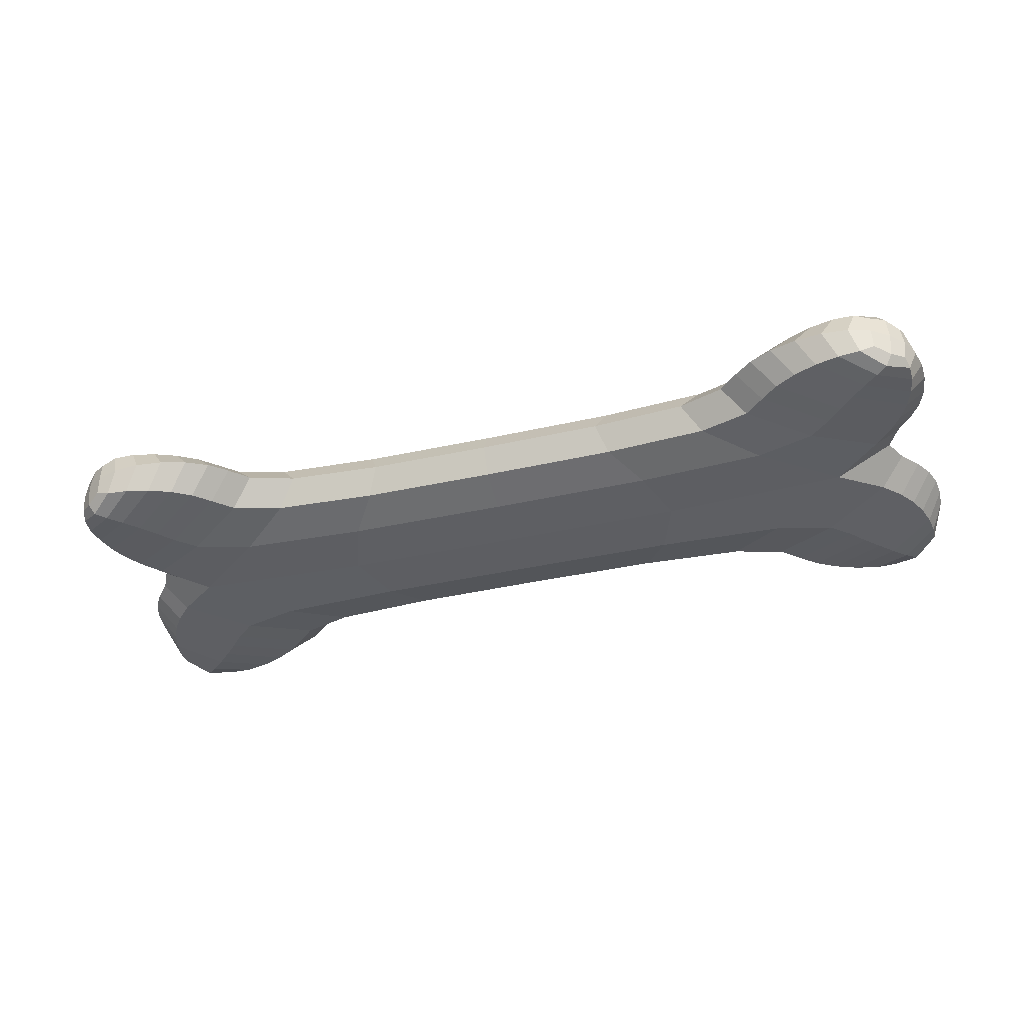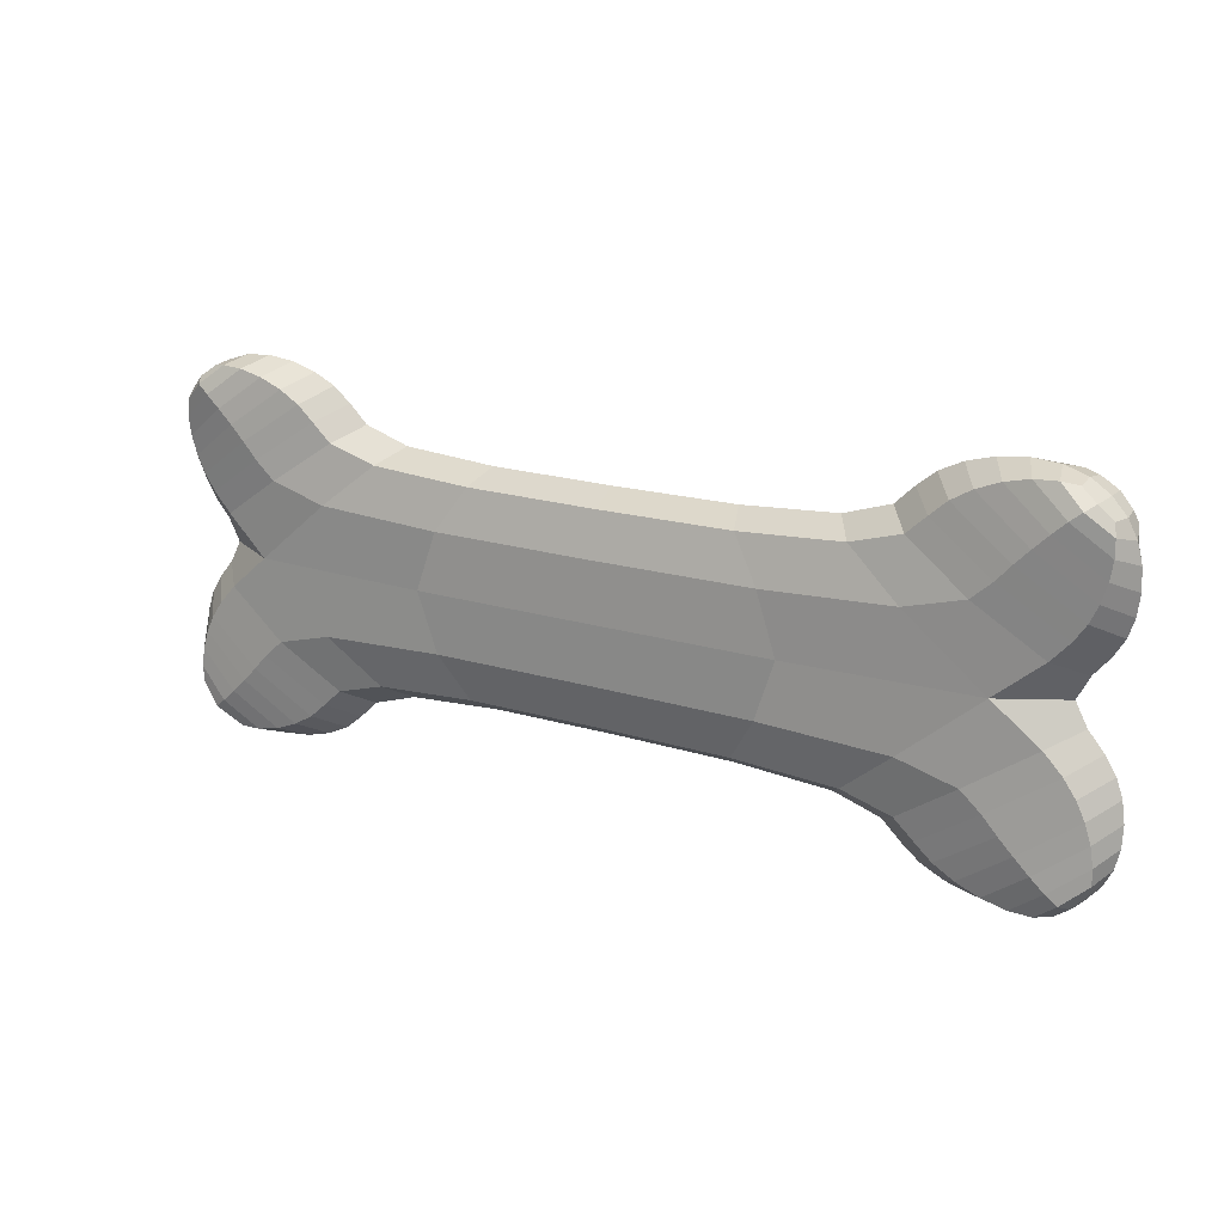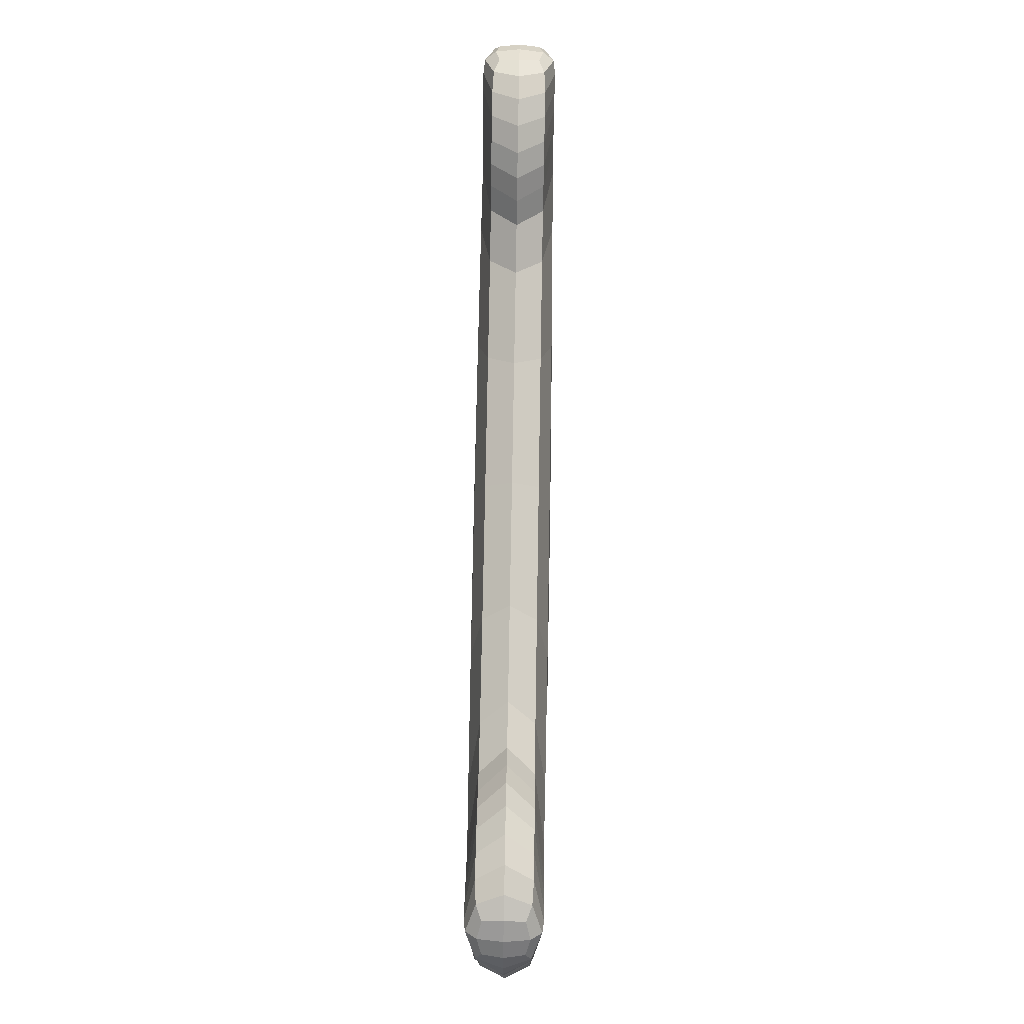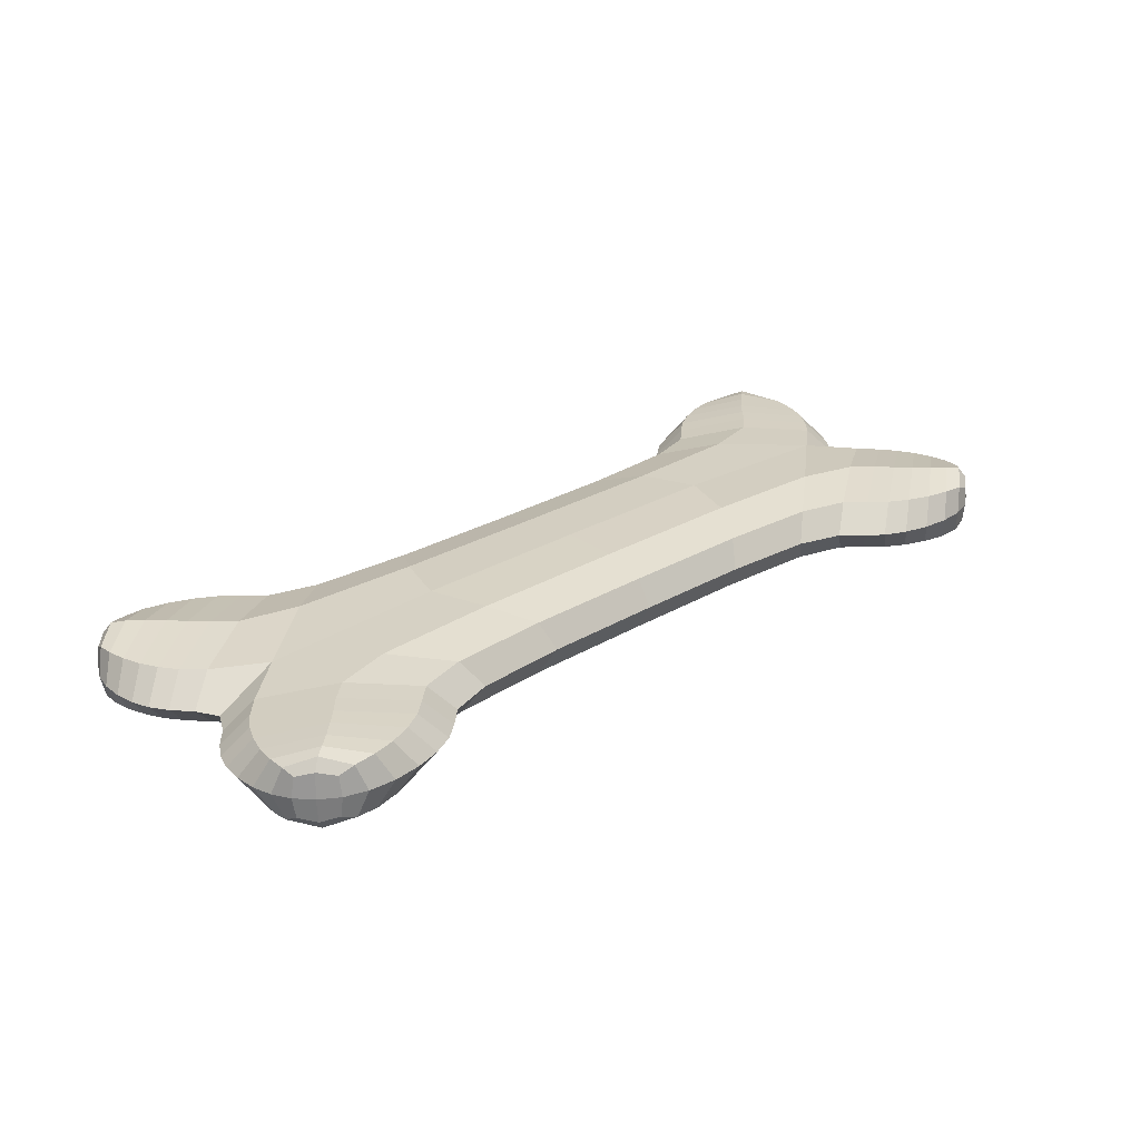
<metadata>
{"format":"obj","ext":"obj","renderer":"f3d","projection":"perspective","resolution":1024,"background":"white","views":[{"elev":-39.8,"azim":-164.5,"up":"+Y"},{"elev":17.7,"azim":32.0,"up":"+Z"},{"elev":75.3,"azim":-89.0,"up":"+Z"},{"elev":26.4,"azim":-43.2,"up":"+Y"}]}
</metadata>
<code>
o Cube
v 0.182 0.0204 -0.08118
v 0.182 -0.0204 -0.08118
v 0.2347 0.0204 -0.1054
v 0.2347 -0.0204 -0.1054
v 0.2631 -0.0204 -0.1256
v 0.2631 0.0204 -0.1256
v 0.2988 -0.0204 -0.1367
v 0.2988 0.0204 -0.1367
v 0.3269 -0.0153 -0.1354
v 0.3269 0.0153 -0.1354
v 0.3485 -0.0153 -0.117
v 0.3485 0.0153 -0.117
v 0.3513 -0.0204 -0.09624
v 0.3513 0.0204 -0.09624
v 0.3445 -0.0204 -0.06794
v 0.3445 0.0204 -0.06794
v 0.3293 -0.0204 -0.04245
v 0.3293 0.0204 -0.04245
v -0.182 0.0204 -0.08118
v -0.182 -0.0204 -0.08118
v -0.2347 0.0204 -0.1054
v -0.2347 -0.0204 -0.1054
v 0 0.0204 -0.07594
v -0 -0.0204 -0.07594
v -0.2631 -0.0204 -0.1256
v -0.2631 0.0204 -0.1256
v -0.2988 -0.0204 -0.1367
v -0.2988 0.0204 -0.1367
v -0.3269 -0.0153 -0.1354
v -0.3269 0.0153 -0.1354
v -0.3485 -0.0153 -0.117
v -0.3485 0.0153 -0.117
v -0.3513 -0.0204 -0.09624
v -0.3513 0.0204 -0.09624
v -0.3445 -0.0204 -0.06794
v -0.3445 0.0204 -0.06794
v -0.3293 -0.0204 -0.04245
v -0.3293 0.0204 -0.04245
v 0.182 0.0204 0.08118
v 0.182 -0.0204 0.08118
v 0.2347 0.0204 0.1054
v 0.2347 -0.0204 0.1054
v 0.2631 -0.0204 0.1256
v 0.2631 0.0204 0.1256
v 0.2988 -0.0204 0.1367
v 0.2988 0.0204 0.1367
v 0.3269 -0.0153 0.1354
v 0.3269 0.0153 0.1354
v 0.3485 -0.0153 0.117
v 0.3485 0.0153 0.117
v 0.3513 -0.0204 0.09624
v 0.3513 0.0204 0.09624
v 0.3445 -0.0204 0.06794
v 0.3445 0.0204 0.06794
v 0.3293 -0.0204 0.04245
v 0.3293 0.0204 0.04245
v 0.2812 -0.02504 -0
v 0.2812 0.02504 -0
v -0.182 0.0204 0.08118
v -0.182 -0.0204 0.08118
v -0.2347 0.0204 0.1054
v -0.2347 -0.0204 0.1054
v 0 0.0204 0.07594
v 0 -0.0204 0.07594
v -0.2631 -0.0204 0.1256
v -0.2631 0.0204 0.1256
v -0.2988 -0.0204 0.1367
v -0.2988 0.0204 0.1367
v -0.3269 -0.0153 0.1354
v -0.3269 0.0153 0.1354
v -0.3485 -0.0153 0.117
v -0.3485 0.0153 0.117
v -0.3513 -0.0204 0.09624
v -0.3513 0.0204 0.09624
v -0.3445 -0.0204 0.06794
v -0.3445 0.0204 0.06794
v -0.3293 -0.0204 0.04245
v -0.3293 0.0204 0.04245
v -0.2812 -0.02504 0
v -0.2812 0.02504 -0
v 0 -0.03061 0
v -0 0.03061 -0
v 0.2477 -0.0204 -0.1167
v 0.1033 -0.0204 -0.07659
v 0.1677 0 -0.09267
v 0.2477 0.0204 -0.1167
v 0.2169 0 -0.1172
v 0 -0 -0.08732
v 0.2807 0.0204 -0.1325
v 0.22 0.0204 -0.09206
v 0.289 0 -0.1443
v 0.2479 0 -0.1365
v 0.1033 0.0204 -0.07659
v 0.22 -0.0204 -0.09206
v 0.2807 -0.0204 -0.1325
v 0.3263 0 -0.1373
v 0.3156 0.01953 -0.1374
v 0.3156 -0.01953 -0.1374
v 0.3507 -0 -0.1162
v 0.3385 0.01866 -0.1268
v 0.3385 -0.01866 -0.1268
v 0.3611 -0 -0.08865
v 0.3509 0.01953 -0.1086
v 0.3509 -0.01953 -0.1086
v 0.3598 0 -0.05713
v 0.349 0.0204 -0.08211
v 0.349 -0.0204 -0.08211
v 0.3471 0 -0.03065
v 0.3382 0.0204 -0.05503
v 0.3382 -0.0204 -0.05503
v 0.3263 0 -0
v 0.3156 0.02088 -0.02793
v 0.3156 -0.02088 -0.02793
v 0.1397 -0.03023 -0
v -0 -0.02933 -0.04366
v 0.2223 -0.02874 -0.04855
v 0.282 -0.02806 -0.07391
v 0.3038 -0.02806 -0.09679
v 0.3251 -0.02806 -0.1165
v 0 0.02933 -0.04366
v 0.2223 0.02874 -0.04855
v 0.1397 0.03023 0
v 0.282 0.02806 -0.07391
v 0.3038 0.02806 -0.09679
v 0.3251 0.02806 -0.1165
v -0.2477 -0.0204 -0.1167
v -0.1033 -0.0204 -0.07659
v -0.1677 0 -0.09267
v -0.2477 0.0204 -0.1167
v -0.2169 -0 -0.1172
v -0.2807 0.0204 -0.1325
v -0.22 0.0204 -0.09206
v -0.289 -0 -0.1443
v -0.2479 -0 -0.1365
v -0.1033 0.0204 -0.07659
v -0.22 -0.0204 -0.09206
v -0.2807 -0.0204 -0.1325
v -0.3263 0 -0.1373
v -0.3156 0.01953 -0.1374
v -0.3156 -0.01953 -0.1374
v -0.3507 0 -0.1162
v -0.3385 0.01866 -0.1268
v -0.3385 -0.01866 -0.1268
v -0.3611 0 -0.08865
v -0.3509 0.01953 -0.1086
v -0.3509 -0.01953 -0.1086
v -0.3598 -0 -0.05713
v -0.349 0.0204 -0.08211
v -0.349 -0.0204 -0.08211
v -0.3471 0 -0.03065
v -0.3382 0.0204 -0.05503
v -0.3382 -0.0204 -0.05503
v -0.3263 0 0
v -0.3156 0.02088 -0.02793
v -0.3156 -0.02088 -0.02793
v -0.1397 -0.03023 0
v -0.2223 -0.02874 -0.04855
v -0.282 -0.02806 -0.07391
v -0.3038 -0.02806 -0.09679
v -0.3251 -0.02806 -0.1165
v -0.2223 0.02874 -0.04855
v -0.1397 0.03023 0
v -0.282 0.02806 -0.07391
v -0.3038 0.02806 -0.09679
v -0.3251 0.02806 -0.1165
v 0.2477 -0.0204 0.1167
v 0.1033 -0.0204 0.07659
v 0.1677 0 0.09267
v 0.2477 0.0204 0.1167
v 0.2169 -0 0.1172
v 0 -0 0.08732
v 0.2807 0.0204 0.1325
v 0.22 0.0204 0.09206
v 0.289 -0 0.1443
v 0.2479 -0 0.1365
v 0.1033 0.0204 0.07659
v 0.22 -0.0204 0.09206
v 0.2807 -0.0204 0.1325
v 0.3263 0 0.1373
v 0.3156 0.01953 0.1374
v 0.3156 -0.01953 0.1374
v 0.3507 0 0.1162
v 0.3385 0.01866 0.1268
v 0.3385 -0.01866 0.1268
v 0.3611 0 0.08865
v 0.3509 0.01953 0.1086
v 0.3509 -0.01953 0.1086
v 0.3598 -0 0.05713
v 0.349 0.0204 0.08211
v 0.349 -0.0204 0.08211
v 0.3471 0 0.03065
v 0.3382 0.0204 0.05503
v 0.3382 -0.0204 0.05503
v 0.3156 0.02088 0.02793
v 0.3156 -0.02088 0.02793
v 0 -0.02933 0.04366
v 0.2223 -0.02874 0.04855
v 0.282 -0.02806 0.07391
v 0.3038 -0.02806 0.09679
v 0.3251 -0.02806 0.1165
v -0 0.02933 0.04366
v 0.2223 0.02874 0.04855
v 0.282 0.02806 0.07391
v 0.3038 0.02806 0.09679
v 0.3251 0.02806 0.1165
v -0.2477 -0.0204 0.1167
v -0.1033 -0.0204 0.07659
v -0.1677 0 0.09267
v -0.2477 0.0204 0.1167
v -0.2169 0 0.1172
v -0.2807 0.0204 0.1325
v -0.22 0.0204 0.09206
v -0.289 0 0.1443
v -0.2479 0 0.1365
v -0.1033 0.0204 0.07659
v -0.22 -0.0204 0.09206
v -0.2807 -0.0204 0.1325
v -0.3263 0 0.1373
v -0.3156 0.01953 0.1374
v -0.3156 -0.01953 0.1374
v -0.3507 -0 0.1162
v -0.3385 0.01866 0.1268
v -0.3385 -0.01866 0.1268
v -0.3611 -0 0.08865
v -0.3509 0.01953 0.1086
v -0.3509 -0.01953 0.1086
v -0.3598 0 0.05713
v -0.349 0.0204 0.08211
v -0.349 -0.0204 0.08211
v -0.3471 0 0.03065
v -0.3382 0.0204 0.05503
v -0.3382 -0.0204 0.05503
v -0.3156 0.02088 0.02793
v -0.3156 -0.02088 0.02793
v -0.2223 -0.02874 0.04855
v -0.282 -0.02806 0.07391
v -0.3038 -0.02806 0.09679
v -0.3251 -0.02806 0.1165
v -0.2223 0.02874 0.04855
v -0.282 0.02806 0.07391
v -0.3038 0.02806 0.09679
v -0.3251 0.02806 0.1165
v 0.3402 0 -0.128
v 0.2678 -0 -0.142
v 0.2307 0 -0.1283
v 0.3092 0 -0.1428
v 0.2028 0 -0.1038
v 0.09521 0 -0.08799
v 0.3575 -0 -0.1033
v 0.3618 -0 -0.07265
v 0.3551 0 -0.04346
v 0.3352 -0 -0.01678
v 0.1244 -0.02924 -0.04419
v 0.2665 -0.02817 -0.06046
v 0.2929 -0.02806 -0.08587
v 0.3148 -0.02806 -0.1073
v 0.3333 -0.02687 -0.123
v 0.1244 0.02924 -0.04419
v 0.2665 0.02817 -0.06046
v 0.2929 0.02806 -0.08587
v 0.3148 0.02806 -0.1073
v 0.3333 0.02687 -0.123
v -0.3402 0 -0.128
v -0.2678 -0 -0.142
v -0.2307 0 -0.1283
v -0.3092 -0 -0.1428
v -0.2028 -0 -0.1038
v -0.09521 0 -0.08799
v -0.3575 0 -0.1033
v -0.3618 -0 -0.07265
v -0.3551 -0 -0.04346
v -0.3352 0 -0.01678
v -0.1244 -0.02924 -0.04419
v -0.2665 -0.02817 -0.06046
v -0.2929 -0.02806 -0.08587
v -0.3148 -0.02806 -0.1073
v -0.3333 -0.02687 -0.123
v -0.1244 0.02924 -0.04419
v -0.2665 0.02817 -0.06046
v -0.2929 0.02806 -0.08587
v -0.3148 0.02806 -0.1073
v -0.3333 0.02687 -0.123
v 0.3402 0 0.128
v 0.2678 -0 0.142
v 0.2307 0 0.1283
v 0.3092 -0 0.1428
v 0.2028 -0 0.1038
v 0.09521 0 0.08799
v 0.3575 0 0.1033
v 0.3618 -0 0.07265
v 0.3551 -0 0.04346
v 0.3352 -0 0.01678
v 0.1244 -0.02924 0.04419
v 0.2665 -0.02817 0.06046
v 0.2929 -0.02806 0.08587
v 0.3148 -0.02806 0.1073
v 0.3333 -0.02687 0.123
v 0.1244 0.02924 0.04419
v 0.2665 0.02817 0.06046
v 0.2929 0.02806 0.08587
v 0.3148 0.02806 0.1073
v 0.3333 0.02687 0.123
v -0.3402 0 0.128
v -0.2678 -0 0.142
v -0.2307 0 0.1283
v -0.3092 0 0.1428
v -0.2028 0 0.1038
v -0.09521 0 0.08799
v -0.3575 -0 0.1033
v -0.3618 -0 0.07265
v -0.3551 0 0.04346
v -0.3352 -0 0.01678
v -0.1244 -0.02924 0.04419
v -0.2665 -0.02817 0.06046
v -0.2929 -0.02806 0.08587
v -0.3148 -0.02806 0.1073
v -0.3333 -0.02687 0.123
v -0.1244 0.02924 0.04419
v -0.2665 0.02817 0.06046
v -0.2929 0.02806 0.08587
v -0.3148 0.02806 0.1073
v -0.3333 0.02687 0.123
f 9 96 243 101
f 96 10 100 243
f 243 100 12 99
f 101 243 99 11
f 5 92 244 95
f 92 6 89 244
f 244 89 8 91
f 95 244 91 7
f 4 87 245 83
f 87 3 86 245
f 245 86 6 92
f 83 245 92 5
f 7 91 246 98
f 91 8 97 246
f 246 97 10 96
f 98 246 96 9
f 2 85 247 94
f 85 1 90 247
f 247 90 3 87
f 94 247 87 4
f 24 88 248 84
f 88 23 93 248
f 248 93 1 85
f 84 248 85 2
f 11 99 249 104
f 99 12 103 249
f 249 103 14 102
f 104 249 102 13
f 13 102 250 107
f 102 14 106 250
f 250 106 16 105
f 107 250 105 15
f 15 105 251 110
f 105 16 109 251
f 251 109 18 108
f 110 251 108 17
f 17 108 252 113
f 108 18 112 252
f 252 112 58 111
f 113 252 111 57
f 24 84 253 115
f 84 2 116 253
f 253 116 57 114
f 115 253 114 81
f 4 117 254 94
f 117 17 113 254
f 254 113 57 116
f 94 254 116 2
f 5 118 255 83
f 118 15 110 255
f 255 110 17 117
f 83 255 117 4
f 7 119 256 95
f 119 13 107 256
f 256 107 15 118
f 95 256 118 5
f 9 101 257 98
f 101 11 104 257
f 257 104 13 119
f 98 257 119 7
f 82 122 258 120
f 122 58 121 258
f 258 121 1 93
f 120 258 93 23
f 1 121 259 90
f 121 58 112 259
f 259 112 18 123
f 90 259 123 3
f 3 123 260 86
f 123 18 109 260
f 260 109 16 124
f 86 260 124 6
f 6 124 261 89
f 124 16 106 261
f 261 106 14 125
f 89 261 125 8
f 8 125 262 97
f 125 14 103 262
f 262 103 12 100
f 97 262 100 10
f 29 143 263 138
f 143 31 141 263
f 263 141 32 142
f 138 263 142 30
f 25 137 264 134
f 137 27 133 264
f 264 133 28 131
f 134 264 131 26
f 22 126 265 130
f 126 25 134 265
f 265 134 26 129
f 130 265 129 21
f 27 140 266 133
f 140 29 138 266
f 266 138 30 139
f 133 266 139 28
f 20 136 267 128
f 136 22 130 267
f 267 130 21 132
f 128 267 132 19
f 24 127 268 88
f 127 20 128 268
f 268 128 19 135
f 88 268 135 23
f 31 146 269 141
f 146 33 144 269
f 269 144 34 145
f 141 269 145 32
f 33 149 270 144
f 149 35 147 270
f 270 147 36 148
f 144 270 148 34
f 35 152 271 147
f 152 37 150 271
f 271 150 38 151
f 147 271 151 36
f 37 155 272 150
f 155 79 153 272
f 272 153 80 154
f 150 272 154 38
f 24 115 273 127
f 115 81 156 273
f 273 156 79 157
f 127 273 157 20
f 22 136 274 158
f 136 20 157 274
f 274 157 79 155
f 158 274 155 37
f 25 126 275 159
f 126 22 158 275
f 275 158 37 152
f 159 275 152 35
f 27 137 276 160
f 137 25 159 276
f 276 159 35 149
f 160 276 149 33
f 29 140 277 143
f 140 27 160 277
f 277 160 33 146
f 143 277 146 31
f 82 120 278 162
f 120 23 135 278
f 278 135 19 161
f 162 278 161 80
f 19 132 279 161
f 132 21 163 279
f 279 163 38 154
f 161 279 154 80
f 21 129 280 163
f 129 26 164 280
f 280 164 36 151
f 163 280 151 38
f 26 131 281 164
f 131 28 165 281
f 281 165 34 148
f 164 281 148 36
f 28 139 282 165
f 139 30 142 282
f 282 142 32 145
f 165 282 145 34
f 47 184 283 179
f 184 49 182 283
f 283 182 50 183
f 179 283 183 48
f 43 178 284 175
f 178 45 174 284
f 284 174 46 172
f 175 284 172 44
f 42 166 285 170
f 166 43 175 285
f 285 175 44 169
f 170 285 169 41
f 45 181 286 174
f 181 47 179 286
f 286 179 48 180
f 174 286 180 46
f 40 177 287 168
f 177 42 170 287
f 287 170 41 173
f 168 287 173 39
f 64 167 288 171
f 167 40 168 288
f 288 168 39 176
f 171 288 176 63
f 49 187 289 182
f 187 51 185 289
f 289 185 52 186
f 182 289 186 50
f 51 190 290 185
f 190 53 188 290
f 290 188 54 189
f 185 290 189 52
f 53 193 291 188
f 193 55 191 291
f 291 191 56 192
f 188 291 192 54
f 55 195 292 191
f 195 57 111 292
f 292 111 58 194
f 191 292 194 56
f 64 196 293 167
f 196 81 114 293
f 293 114 57 197
f 167 293 197 40
f 42 177 294 198
f 177 40 197 294
f 294 197 57 195
f 198 294 195 55
f 43 166 295 199
f 166 42 198 295
f 295 198 55 193
f 199 295 193 53
f 45 178 296 200
f 178 43 199 296
f 296 199 53 190
f 200 296 190 51
f 47 181 297 184
f 181 45 200 297
f 297 200 51 187
f 184 297 187 49
f 82 201 298 122
f 201 63 176 298
f 298 176 39 202
f 122 298 202 58
f 39 173 299 202
f 173 41 203 299
f 299 203 56 194
f 202 299 194 58
f 41 169 300 203
f 169 44 204 300
f 300 204 54 192
f 203 300 192 56
f 44 172 301 204
f 172 46 205 301
f 301 205 52 189
f 204 301 189 54
f 46 180 302 205
f 180 48 183 302
f 302 183 50 186
f 205 302 186 52
f 69 218 303 223
f 218 70 222 303
f 303 222 72 221
f 223 303 221 71
f 65 214 304 217
f 214 66 211 304
f 304 211 68 213
f 217 304 213 67
f 62 210 305 206
f 210 61 209 305
f 305 209 66 214
f 206 305 214 65
f 67 213 306 220
f 213 68 219 306
f 306 219 70 218
f 220 306 218 69
f 60 208 307 216
f 208 59 212 307
f 307 212 61 210
f 216 307 210 62
f 64 171 308 207
f 171 63 215 308
f 308 215 59 208
f 207 308 208 60
f 71 221 309 226
f 221 72 225 309
f 309 225 74 224
f 226 309 224 73
f 73 224 310 229
f 224 74 228 310
f 310 228 76 227
f 229 310 227 75
f 75 227 311 232
f 227 76 231 311
f 311 231 78 230
f 232 311 230 77
f 77 230 312 234
f 230 78 233 312
f 312 233 80 153
f 234 312 153 79
f 64 207 313 196
f 207 60 235 313
f 313 235 79 156
f 196 313 156 81
f 62 236 314 216
f 236 77 234 314
f 314 234 79 235
f 216 314 235 60
f 65 237 315 206
f 237 75 232 315
f 315 232 77 236
f 206 315 236 62
f 67 238 316 217
f 238 73 229 316
f 316 229 75 237
f 217 316 237 65
f 69 223 317 220
f 223 71 226 317
f 317 226 73 238
f 220 317 238 67
f 82 162 318 201
f 162 80 239 318
f 318 239 59 215
f 201 318 215 63
f 59 239 319 212
f 239 80 233 319
f 319 233 78 240
f 212 319 240 61
f 61 240 320 209
f 240 78 231 320
f 320 231 76 241
f 209 320 241 66
f 66 241 321 211
f 241 76 228 321
f 321 228 74 242
f 211 321 242 68
f 68 242 322 219
f 242 74 225 322
f 322 225 72 222
f 219 322 222 70

</code>
